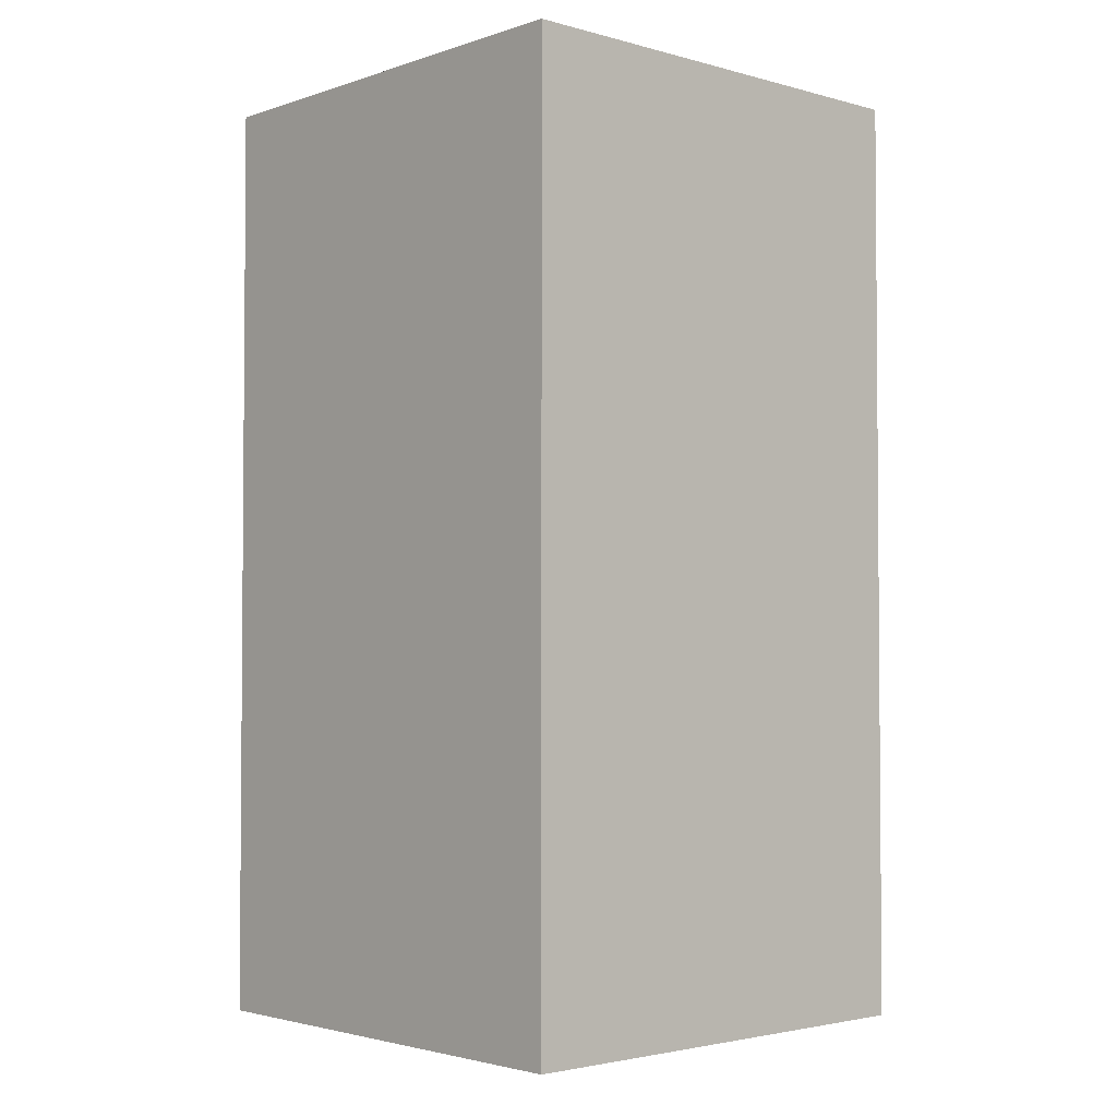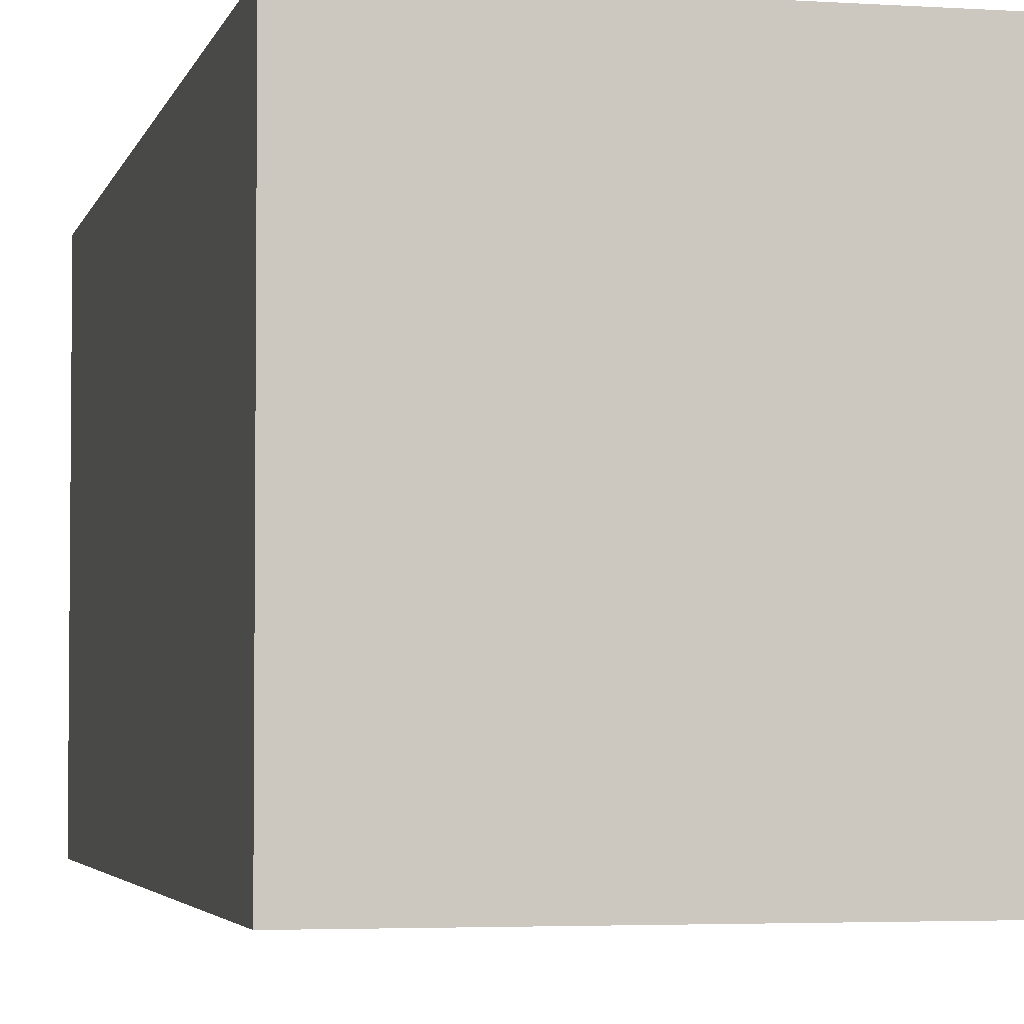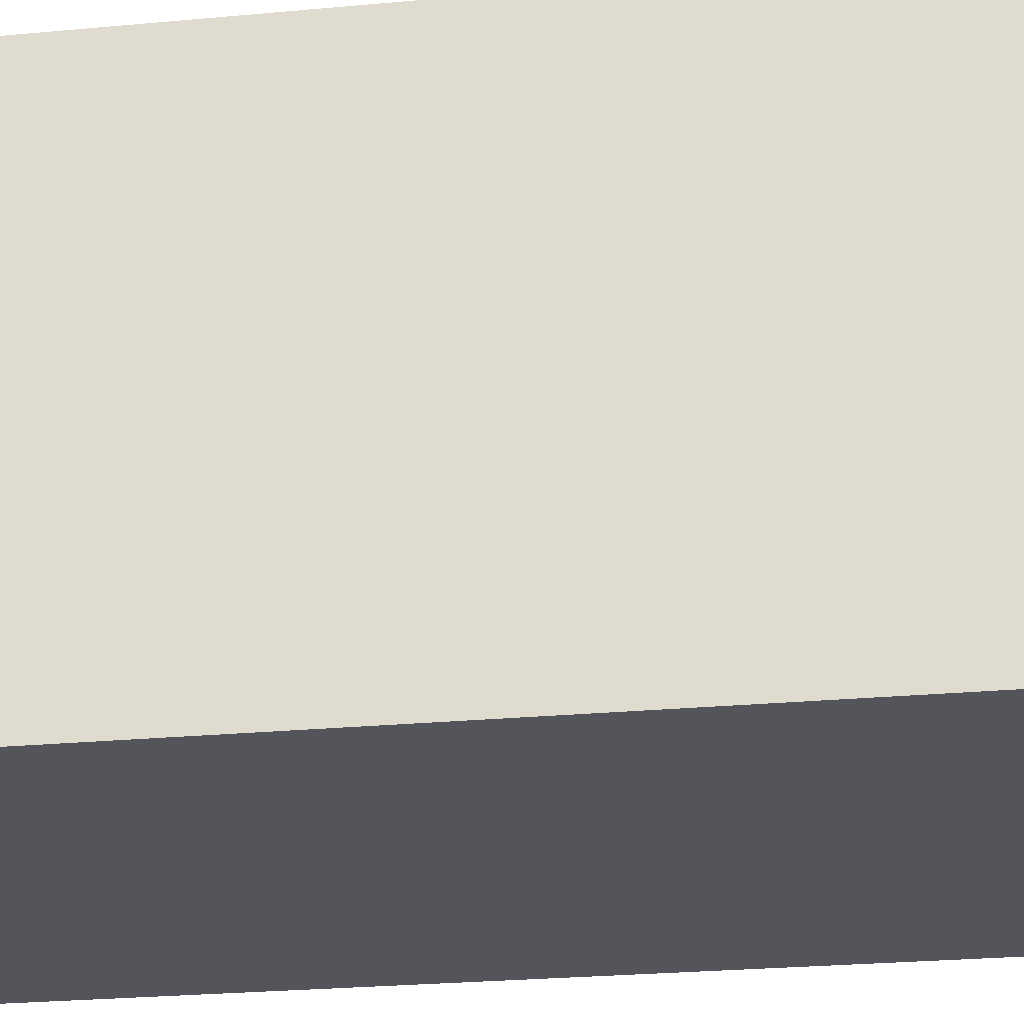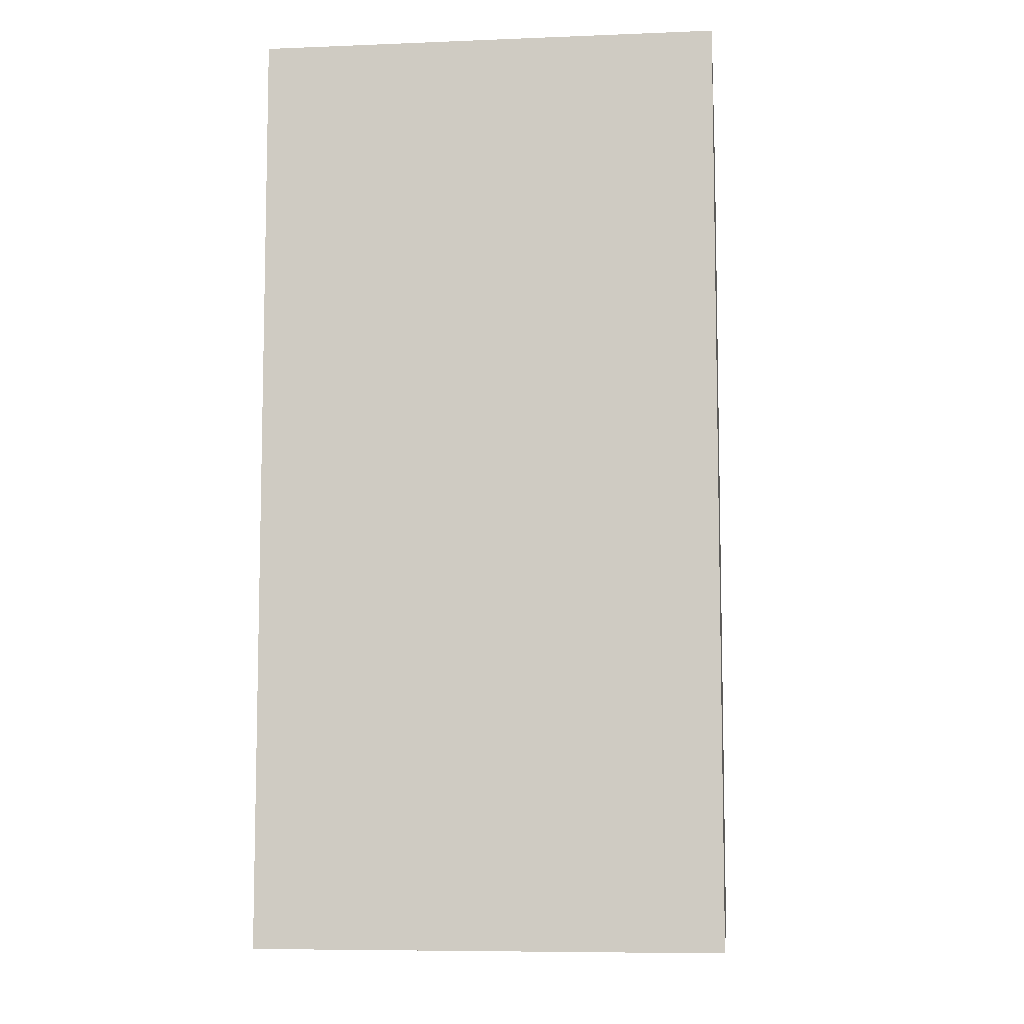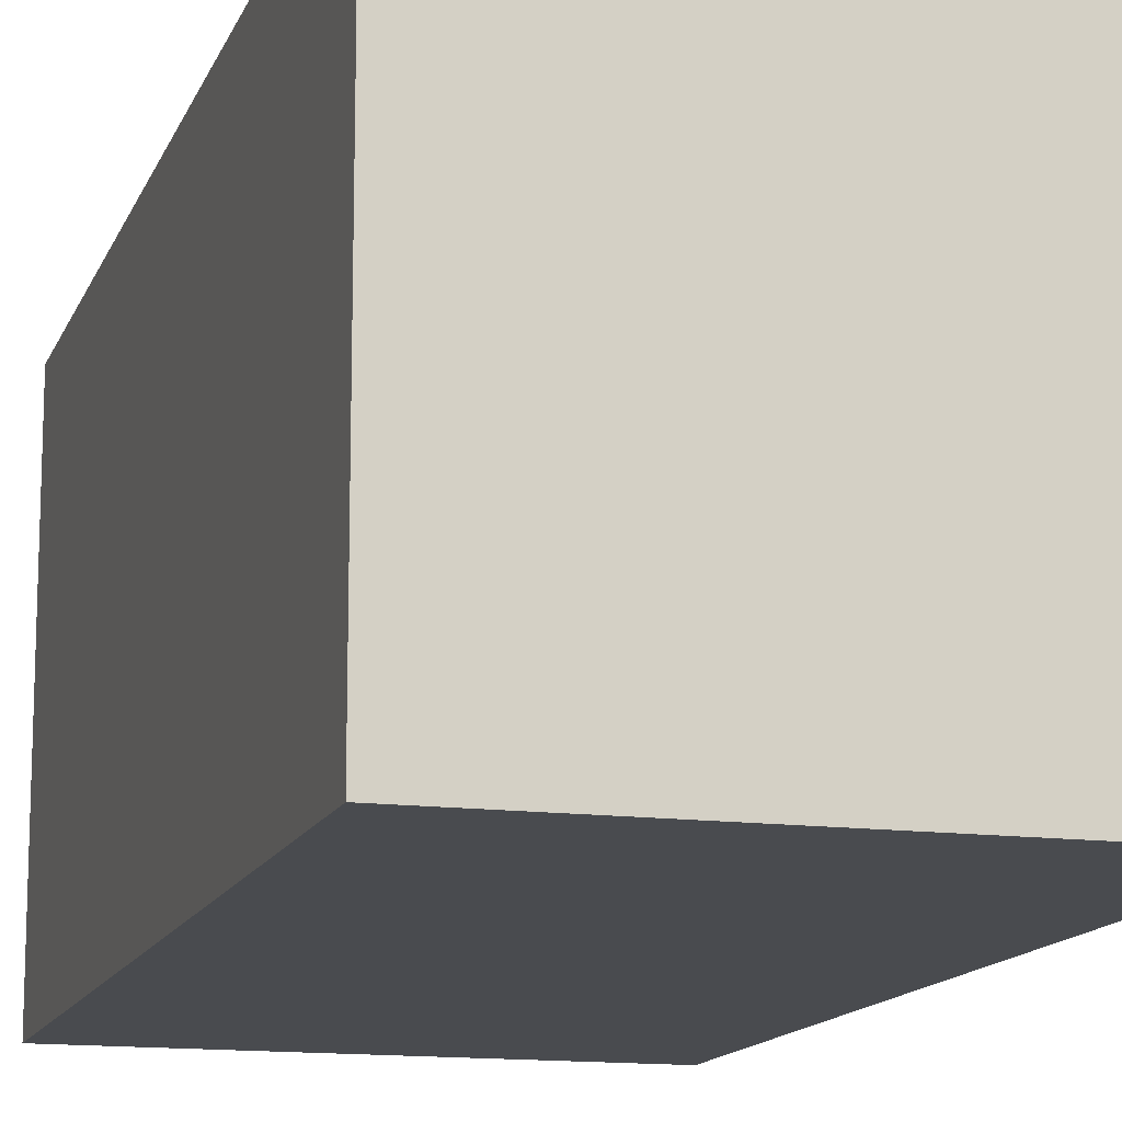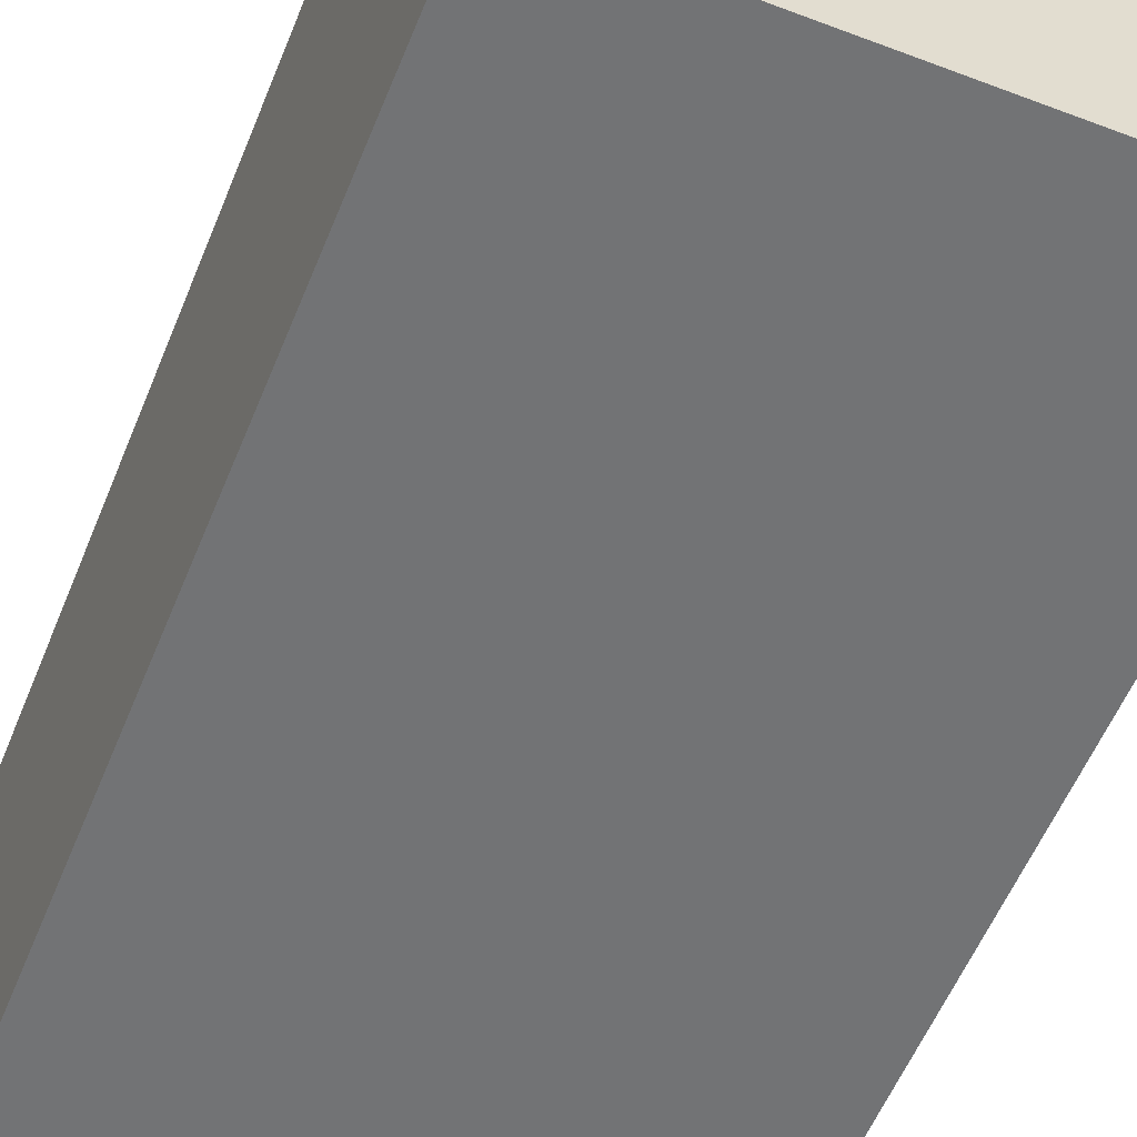
<metadata>
{"format":"obj","ext":"obj","renderer":"f3d","projection":"perspective","resolution":1024,"background":"white","views":[{"elev":-2.8,"azim":137.6,"up":"+Y"},{"elev":-3.5,"azim":167.3,"up":"+Z"},{"elev":-25.0,"azim":-81.3,"up":"+Z"},{"elev":-7.8,"azim":96.3,"up":"+Y"},{"elev":-13.8,"azim":163.7,"up":"+Z"},{"elev":-55.9,"azim":158.2,"up":"+Z"}]}
</metadata>
<code>
o Cube
v 0.5 -1 -0.5
v 0.5 -1 0.5
v -0.5 -1 0.5
v -0.5 -1 -0.5
v 0.5 1 -0.5
v 0.5 1 0.5
v -0.5 1 0.5
v -0.5 1 -0.5
f 1 2 3
f 8 7 6
f 5 6 2
f 6 7 3
f 7 8 4
f 1 4 8
f 4 1 3
f 5 8 6
f 1 5 2
f 2 6 3
f 3 7 4
f 5 1 8

</code>
